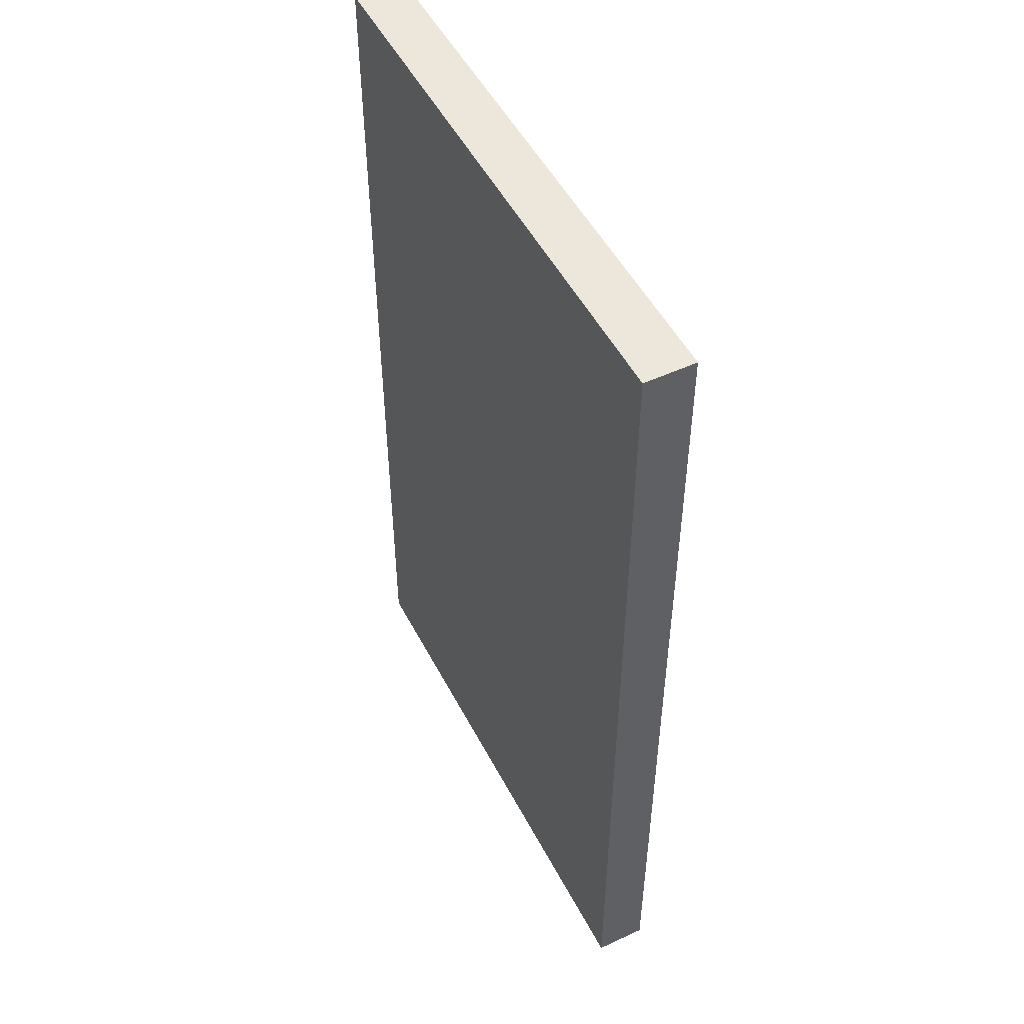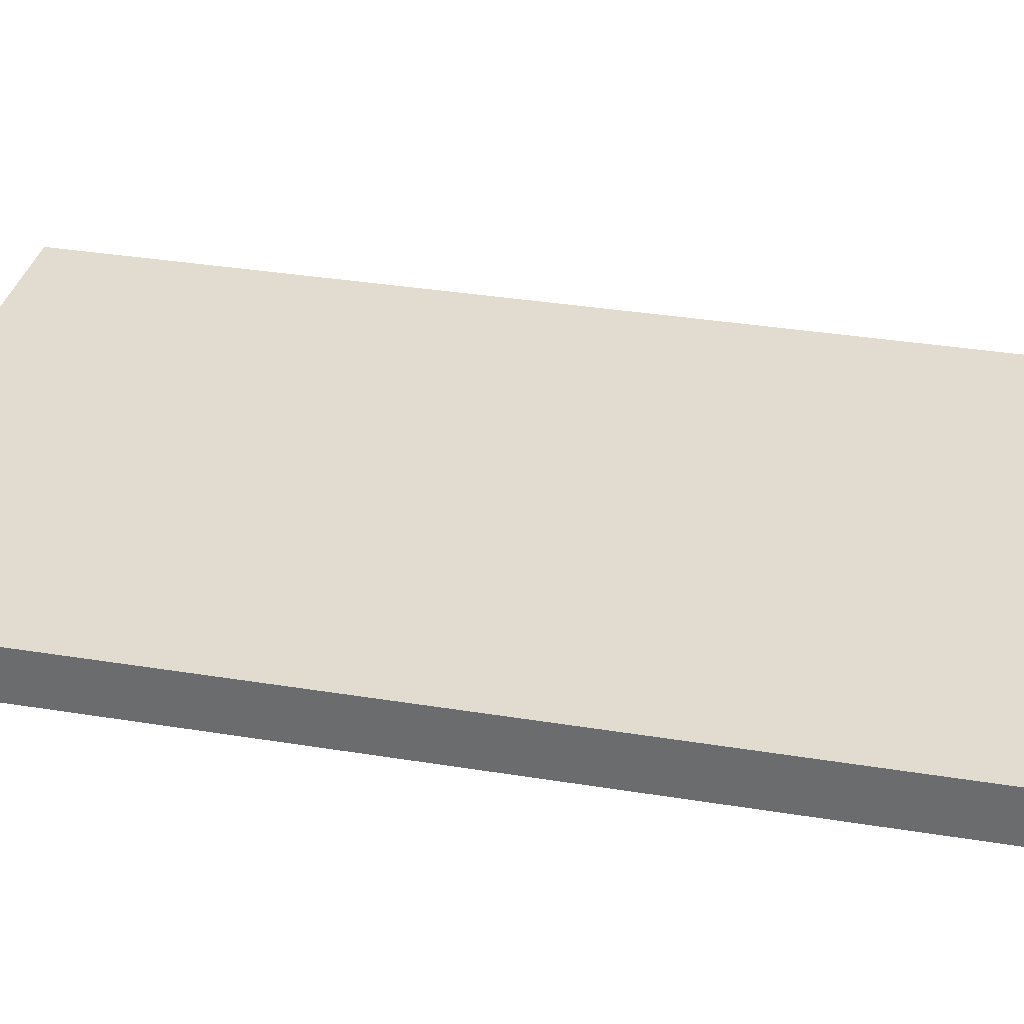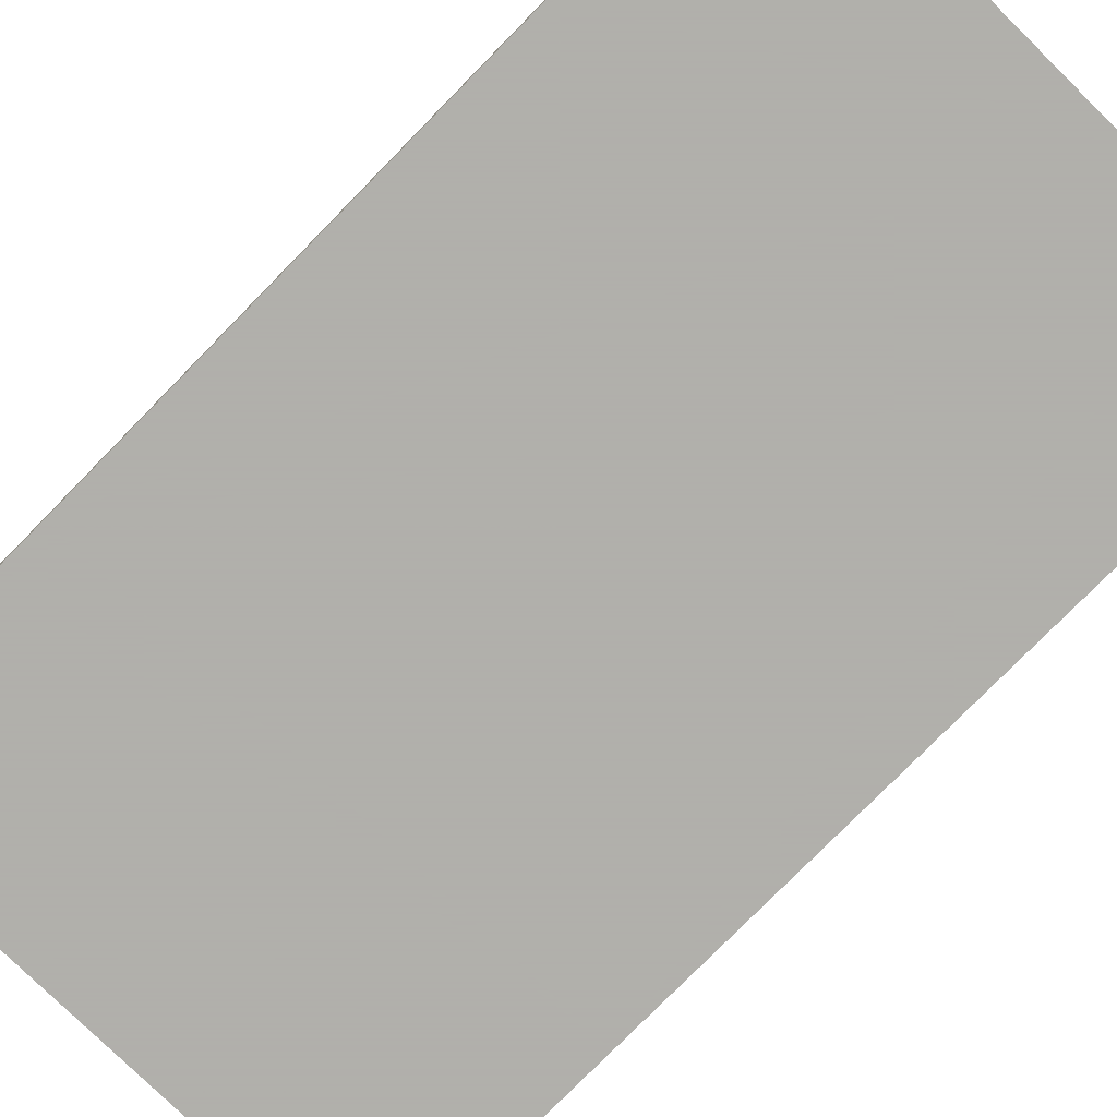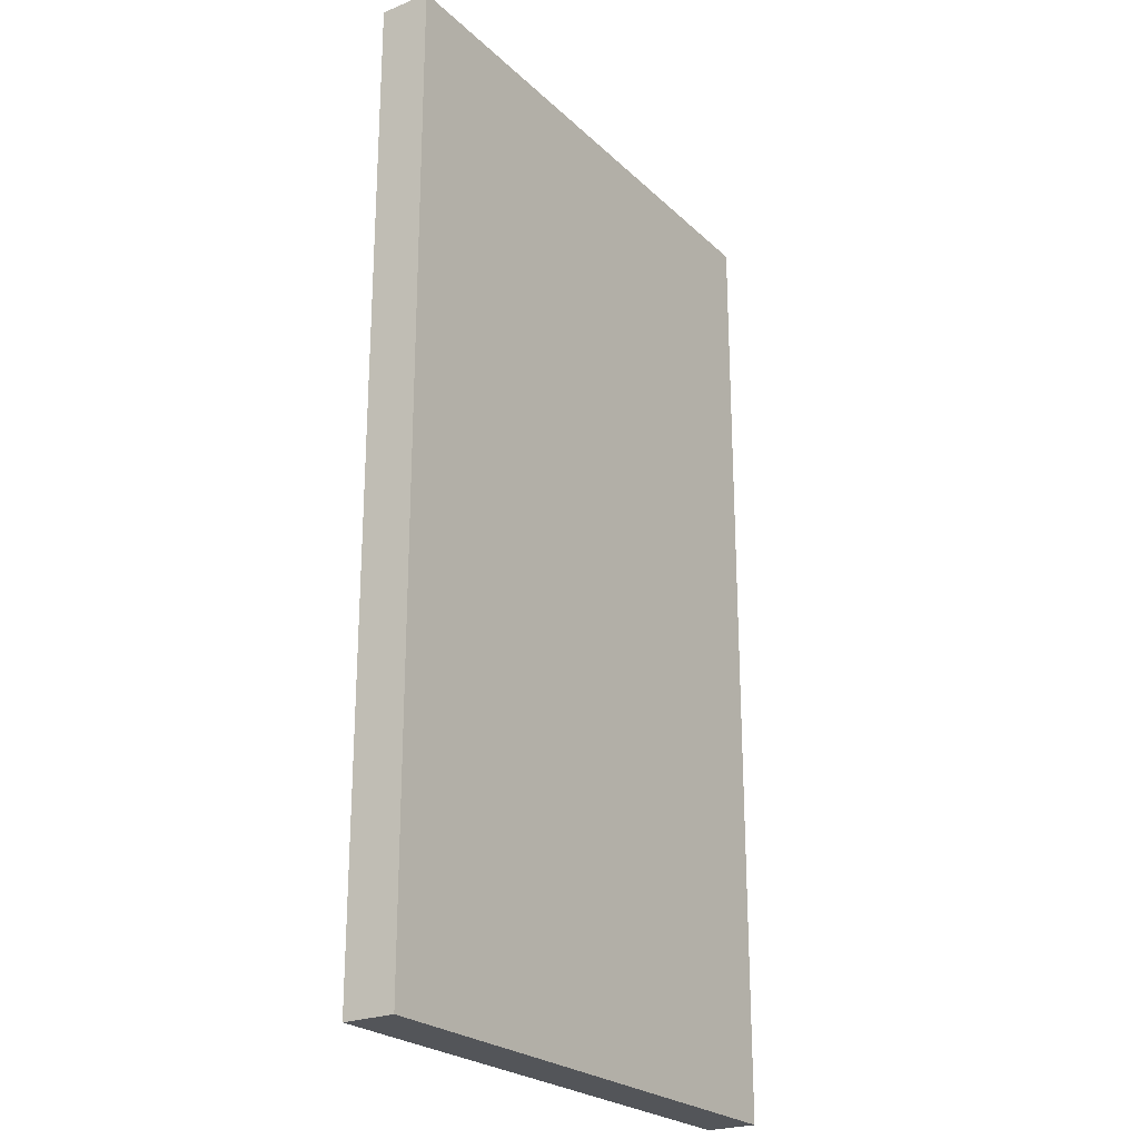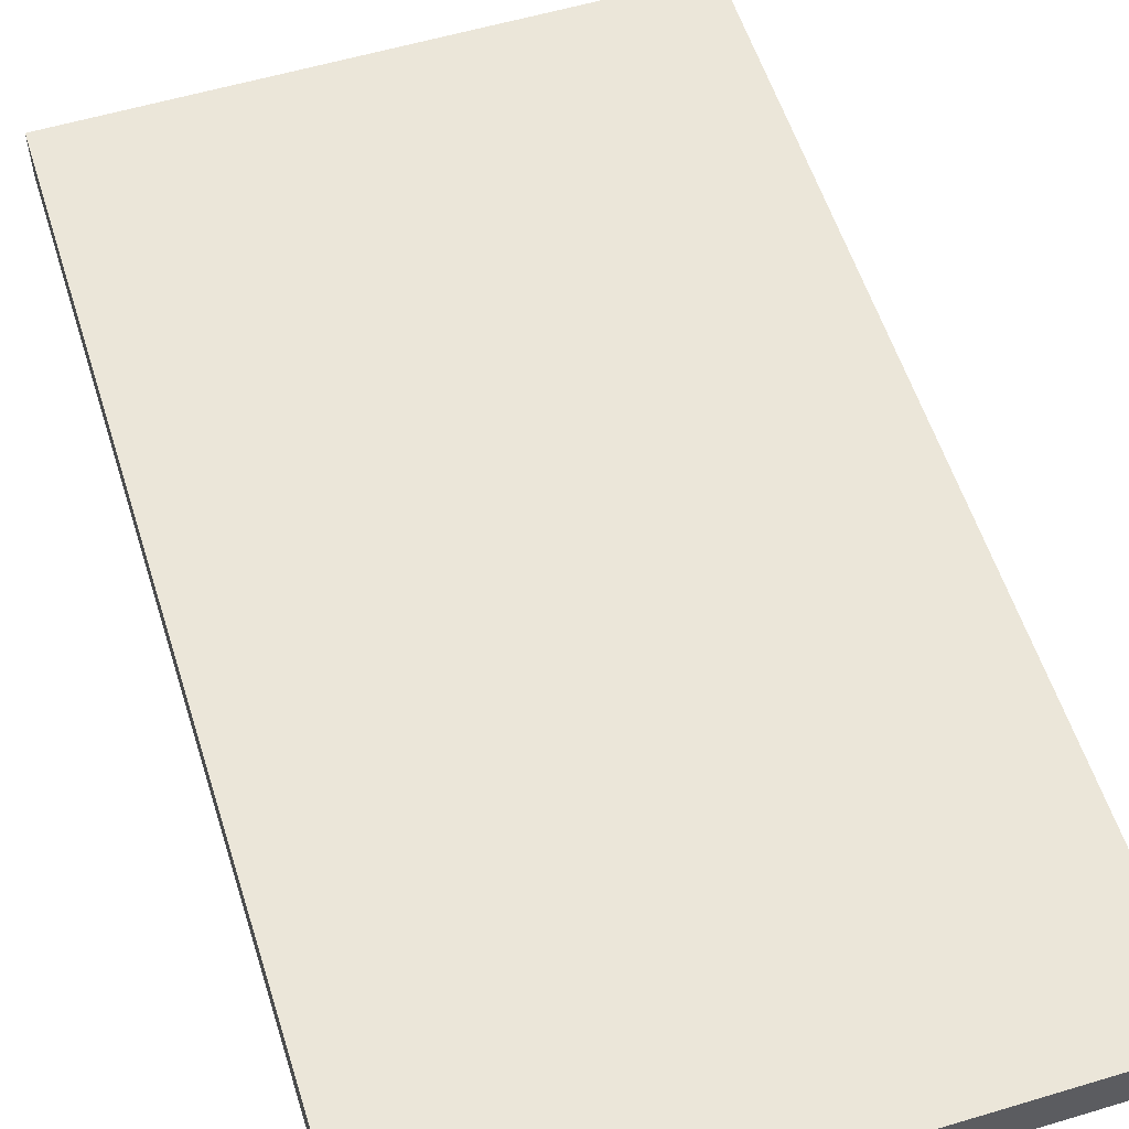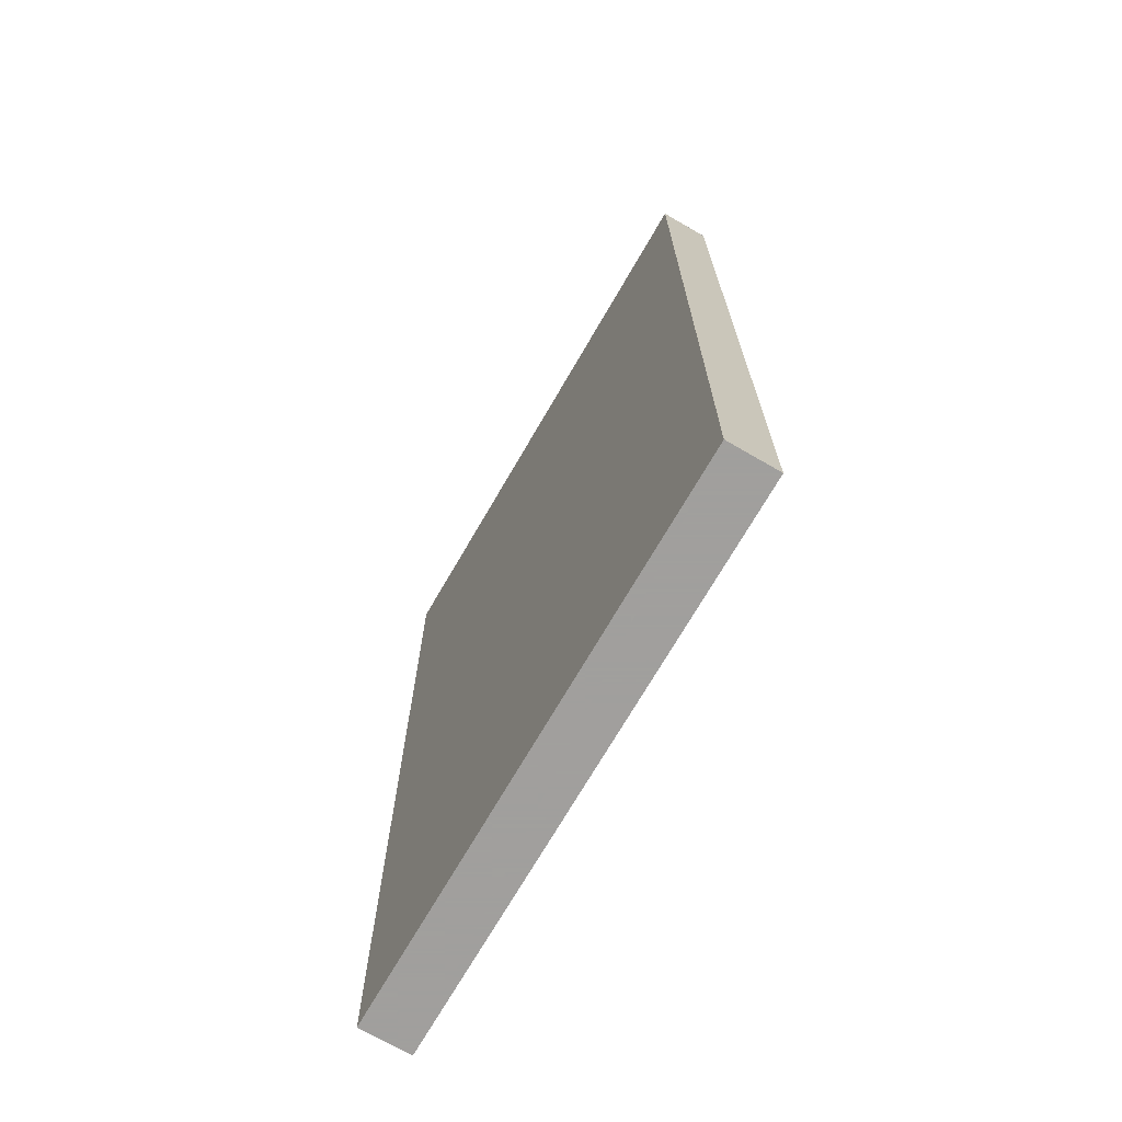
<metadata>
{"format":"obj","ext":"obj","renderer":"f3d","projection":"perspective","resolution":1024,"background":"white","views":[{"elev":50.9,"azim":-116.9,"up":"+Y"},{"elev":34.3,"azim":-77.6,"up":"+Z"},{"elev":-78.4,"azim":135.5,"up":"+Z"},{"elev":-24.0,"azim":-56.2,"up":"+Y"},{"elev":56.6,"azim":-17.4,"up":"+Z"},{"elev":-71.5,"azim":-120.1,"up":"+Y"}]}
</metadata>
<code>
v 728 -888 192
v 904 -888 176
v 728 -888 176
v 904 -888 192
v 904 -1192 192
v 728 -1192 176
v 904 -1192 176
v 728 -1192 192
v 728 -968 176
v 728 -968 192
v 904 -968 176
v 904 -968 192
v 728 -1112 176
v 904 -1112 176
v 904 -1112 192
v 728 -1112 192
f 1 2 3
f 1 4 2
f 5 6 7
f 5 8 6
f 9 1 3
f 9 10 1
f 8 9 6
f 8 10 9
f 4 11 2
f 4 12 11
f 11 5 7
f 11 12 5
f 13 7 6
f 13 14 7
f 3 14 13
f 3 2 14
f 8 15 16
f 8 5 15
f 16 4 1
f 16 15 4

</code>
